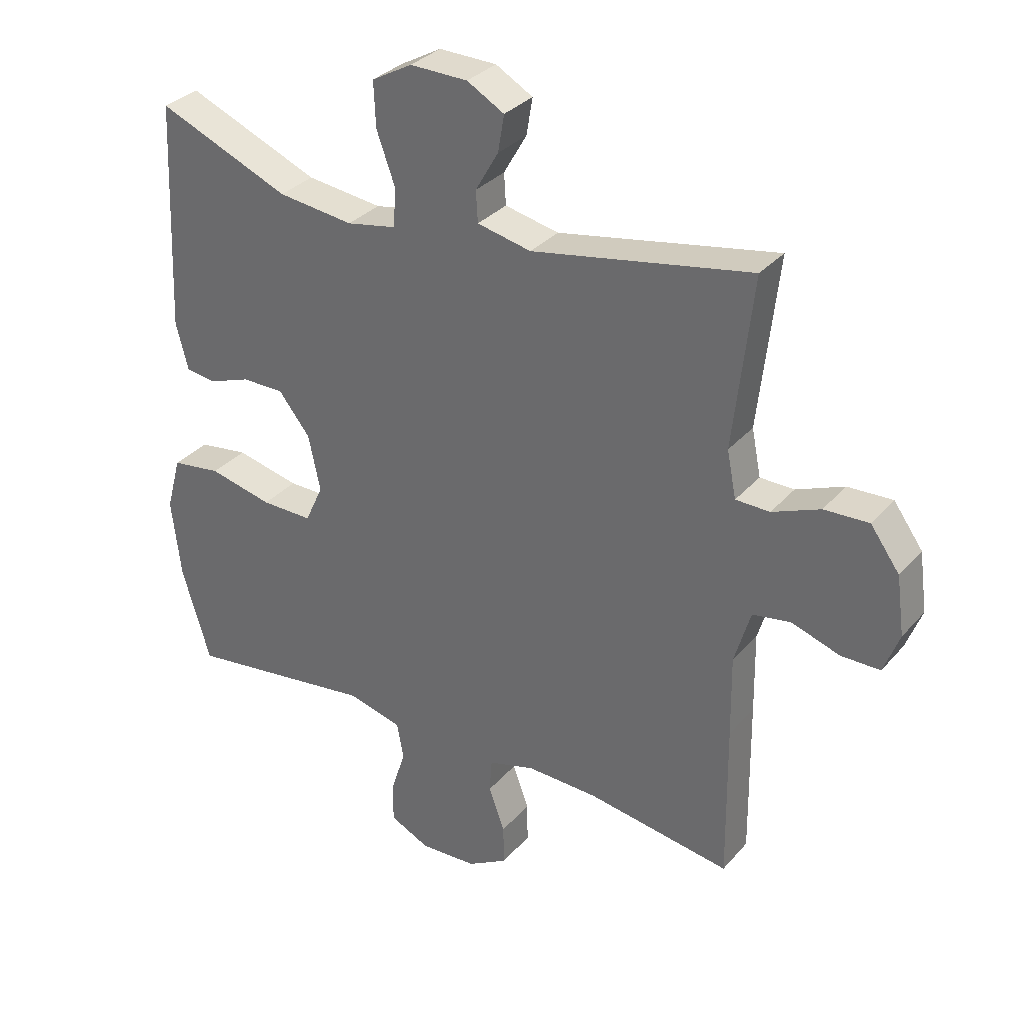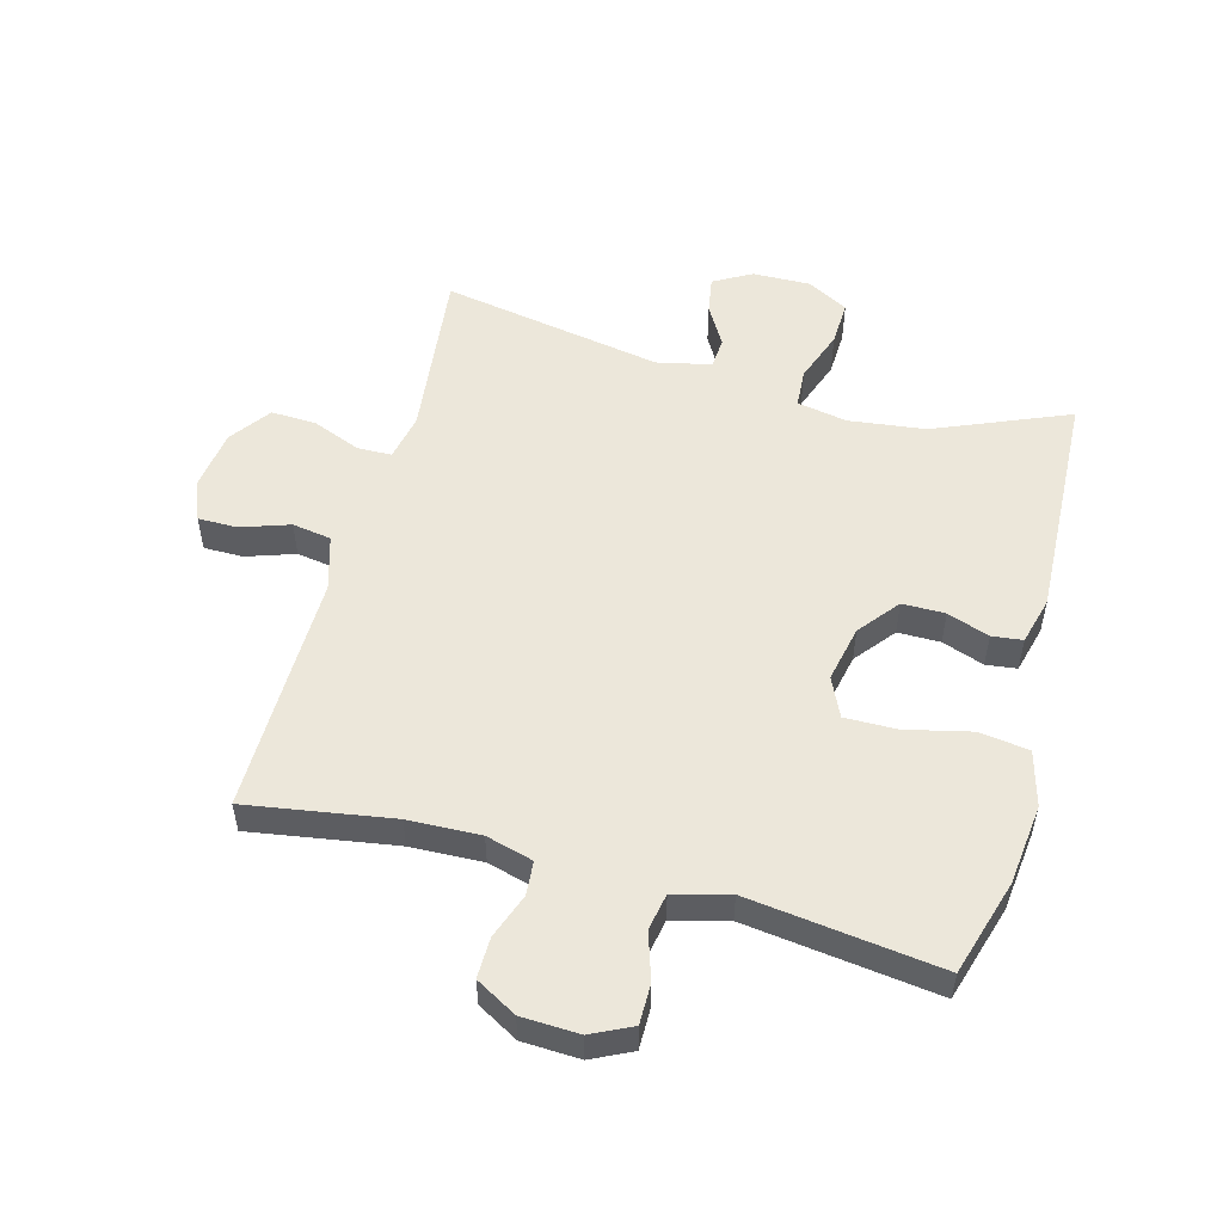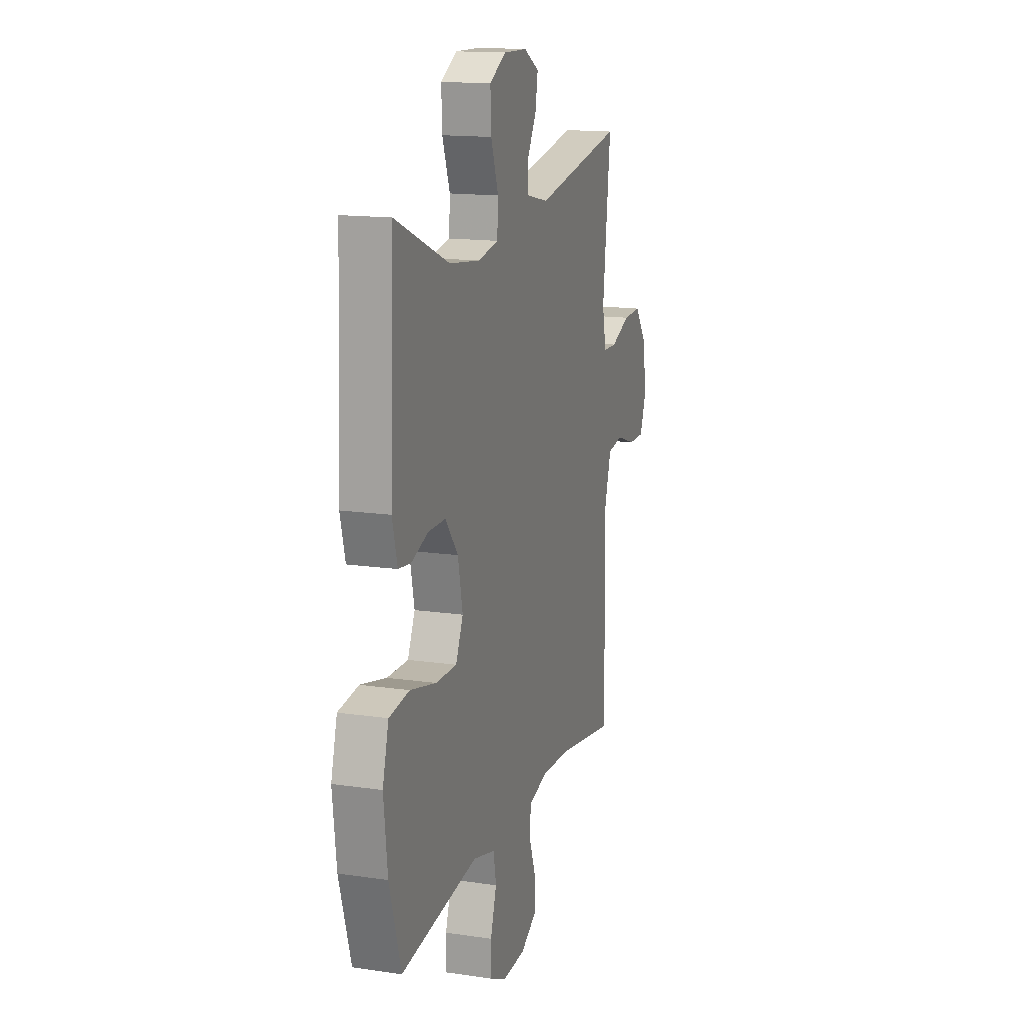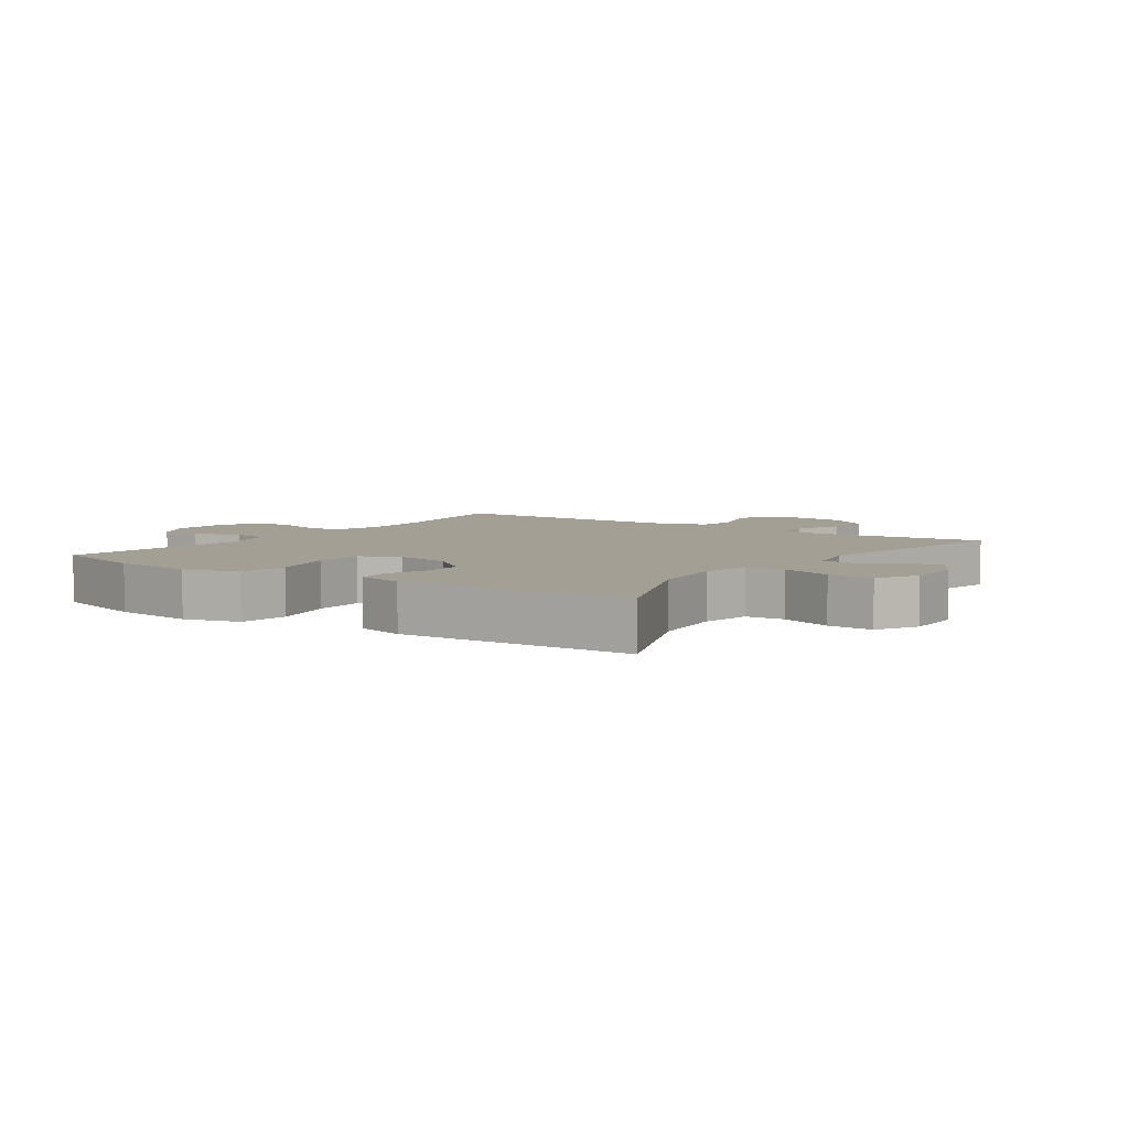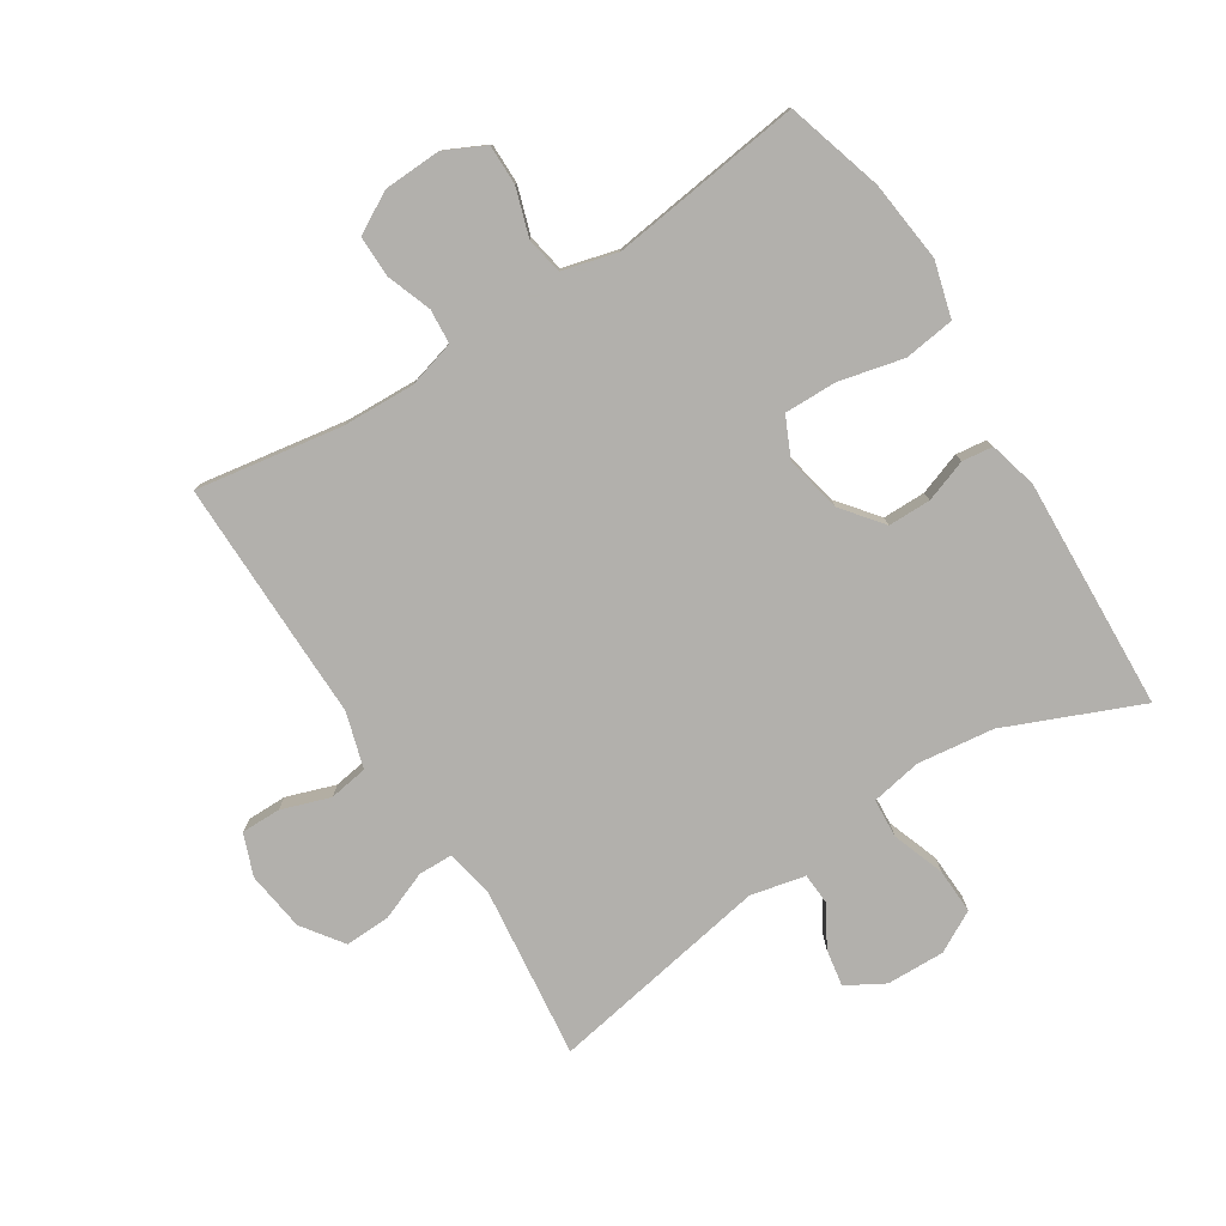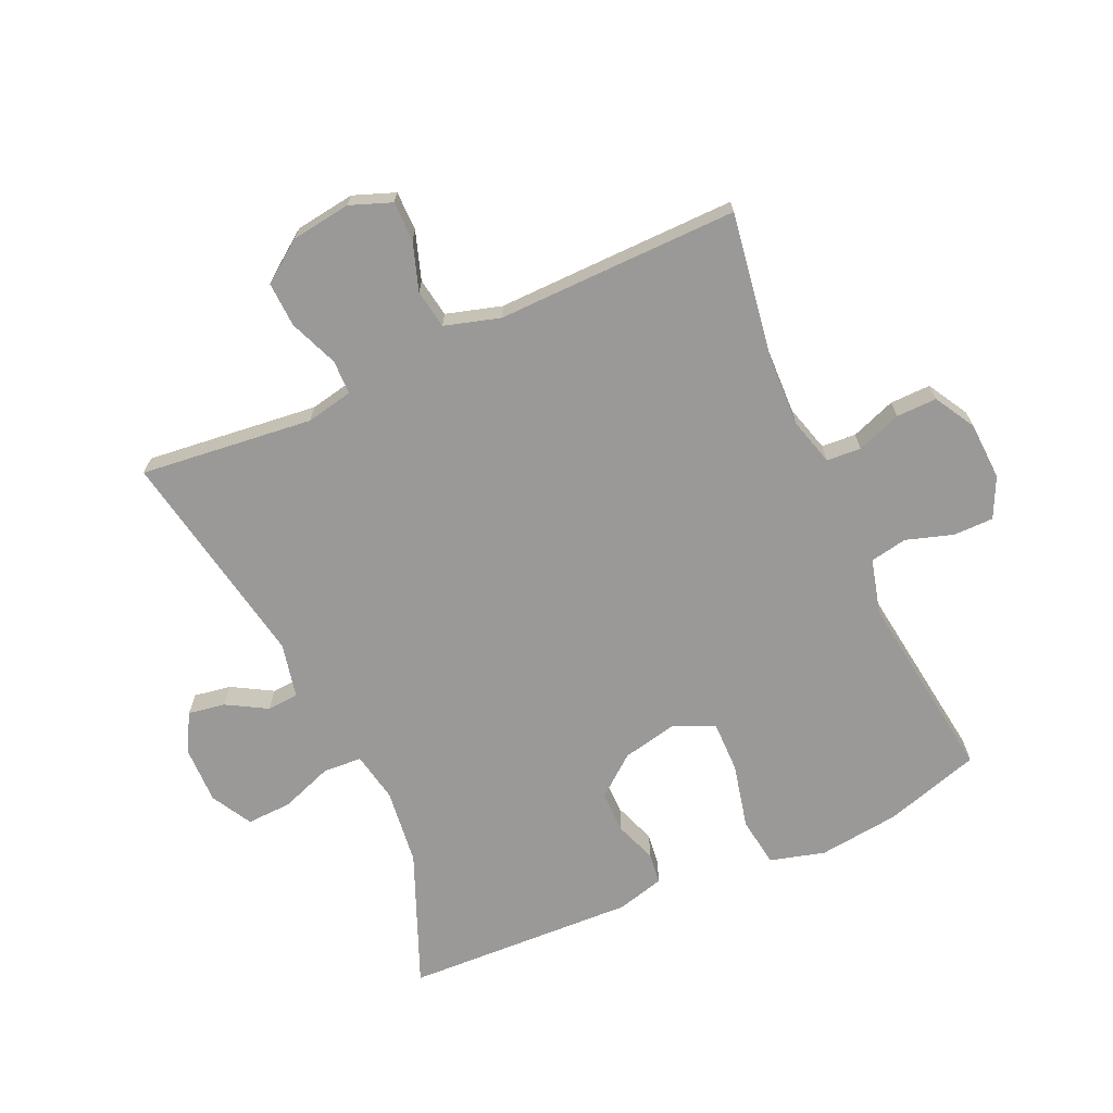
<metadata>
{"format":"obj","ext":"obj","renderer":"f3d","projection":"perspective","resolution":1024,"background":"white","views":[{"elev":32.1,"azim":33.6,"up":"+Z"},{"elev":53.1,"azim":-164.9,"up":"+Y"},{"elev":15.0,"azim":-72.5,"up":"+Z"},{"elev":5.6,"azim":-55.1,"up":"+Y"},{"elev":-78.6,"azim":-147.7,"up":"+Y"},{"elev":-68.9,"azim":114.4,"up":"+Y"}]}
</metadata>
<code>
v -0.5 0.07 -0.5
v -0.546 0.07 -0.347
v -0.561 0.07 -0.218
v -0.537 0.07 -0.13
v -0.457 0.07 -0.119
v -0.354 0.07 -0.143
v -0.271 0.07 -0.144
v -0.242 0.07 -0.081
v -0.261 0.07 0.009
v -0.312 0.07 0.073
v -0.38 0.07 0.073
v -0.447 0.07 0.049
v -0.496 0.07 0.055
v -0.516 0.07 0.131
v -0.5 0.07 0.5
v -0.287 0.07 0.411
v -0.165 0.07 0.396
v -0.085 0.07 0.411
v -0.081 0.07 0.473
v -0.111 0.07 0.556
v -0.114 0.07 0.628
v -0.049 0.07 0.664
v 0.044 0.07 0.662
v 0.104 0.07 0.628
v 0.094 0.07 0.569
v 0.057 0.07 0.505
v 0.06 0.07 0.455
v 0.147 0.07 0.436
v 0.5 0.07 0.5
v 0.469 0.07 0.225
v 0.484 0.07 0.15
v 0.539 0.07 0.149
v 0.616 0.07 0.18
v 0.688 0.07 0.183
v 0.735 0.07 0.118
v 0.748 0.07 0.023
v 0.723 0.07 -0.043
v 0.66 0.07 -0.043
v 0.583 0.07 -0.017
v 0.521 0.07 -0.027
v 0.495 0.07 -0.115
v 0.497 0.07 -0.246
v 0.5 0.07 -0.5
v 0.268 0.07 -0.463
v 0.153 0.07 -0.459
v 0.078 0.07 -0.48
v 0.074 0.07 -0.535
v 0.1 0.07 -0.606
v 0.101 0.07 -0.671
v 0.036 0.07 -0.708
v -0.056 0.07 -0.712
v -0.12 0.07 -0.681
v -0.12 0.07 -0.617
v -0.096 0.07 -0.542
v -0.107 0.07 -0.483
v -0.195 0.07 -0.46
v -0.5 0 -0.5
v -0.546 0 -0.347
v -0.561 0 -0.218
v -0.537 0 -0.13
v -0.457 0 -0.119
v -0.354 0 -0.143
v -0.271 0 -0.144
v -0.242 0 -0.081
v -0.261 0 0.009
v -0.312 0 0.073
v -0.38 0 0.073
v -0.447 0 0.049
v -0.496 0 0.055
v -0.516 0 0.131
v -0.5 0 0.5
v -0.287 0 0.411
v -0.165 0 0.396
v -0.085 0 0.411
v -0.081 0 0.473
v -0.111 0 0.556
v -0.114 0 0.628
v -0.049 0 0.664
v 0.044 0 0.662
v 0.104 0 0.628
v 0.094 0 0.569
v 0.057 0 0.505
v 0.06 0 0.455
v 0.147 0 0.436
v 0.5 0 0.5
v 0.469 0 0.225
v 0.484 0 0.15
v 0.539 0 0.149
v 0.616 0 0.18
v 0.688 0 0.183
v 0.735 0 0.118
v 0.748 0 0.023
v 0.723 0 -0.043
v 0.66 0 -0.043
v 0.583 0 -0.017
v 0.521 0 -0.027
v 0.495 0 -0.115
v 0.497 0 -0.246
v 0.5 0 -0.5
v 0.268 0 -0.463
v 0.153 0 -0.459
v 0.078 0 -0.48
v 0.074 0 -0.535
v 0.1 0 -0.606
v 0.101 0 -0.671
v 0.036 0 -0.708
v -0.056 0 -0.712
v -0.12 0 -0.681
v -0.12 0 -0.617
v -0.096 0 -0.542
v -0.107 0 -0.483
v -0.195 0 -0.46
f 51 52 53 54
f 51 54 55
f 50 51 55
f 47 48 49 50
f 46 47 50 55
f 45 46 55 56
f 41 42 43 44
f 40 41 44 45
f 36 37 38 39
f 36 39 40
f 35 36 40
f 32 33 34 35
f 31 32 35 40
f 28 29 30
f 27 28 30 31
f 23 24 25 26
f 23 26 27
f 22 23 27
f 19 20 21 22
f 18 19 22 27
f 13 14 15 16
f 11 12 13 16
f 10 11 16 17
f 9 10 17 18
f 3 4 5 6
f 3 6 7
f 56 1 2 3
f 56 3 7
f 45 56 7 8
f 27 31 40 45
f 18 27 45
f 8 9 18 45
f 110 109 108 107
f 111 110 107
f 111 107 106
f 106 105 104 103
f 111 106 103 102
f 112 111 102 101
f 100 99 98 97
f 101 100 97 96
f 95 94 93 92
f 96 95 92
f 96 92 91
f 91 90 89 88
f 96 91 88 87
f 86 85 84
f 87 86 84 83
f 82 81 80 79
f 83 82 79
f 83 79 78
f 78 77 76 75
f 83 78 75 74
f 72 71 70 69
f 72 69 68 67
f 73 72 67 66
f 74 73 66 65
f 62 61 60 59
f 63 62 59
f 59 58 57 112
f 63 59 112
f 64 63 112 101
f 101 96 87 83
f 101 83 74
f 101 74 65 64
f 1 57 58 2
f 2 58 59 3
f 3 59 60 4
f 4 60 61 5
f 5 61 62 6
f 6 62 63 7
f 7 63 64 8
f 8 64 65 9
f 9 65 66 10
f 10 66 67 11
f 11 67 68 12
f 12 68 69 13
f 13 69 70 14
f 14 70 71 15
f 15 71 72 16
f 16 72 73 17
f 17 73 74 18
f 18 74 75 19
f 19 75 76 20
f 20 76 77 21
f 21 77 78 22
f 22 78 79 23
f 23 79 80 24
f 24 80 81 25
f 25 81 82 26
f 26 82 83 27
f 27 83 84 28
f 28 84 85 29
f 29 85 86 30
f 30 86 87 31
f 31 87 88 32
f 32 88 89 33
f 33 89 90 34
f 34 90 91 35
f 35 91 92 36
f 36 92 93 37
f 37 93 94 38
f 38 94 95 39
f 39 95 96 40
f 40 96 97 41
f 41 97 98 42
f 42 98 99 43
f 43 99 100 44
f 44 100 101 45
f 45 101 102 46
f 46 102 103 47
f 47 103 104 48
f 48 104 105 49
f 49 105 106 50
f 50 106 107 51
f 51 107 108 52
f 52 108 109 53
f 53 109 110 54
f 54 110 111 55
f 55 111 112 56
f 56 112 57 1

</code>
